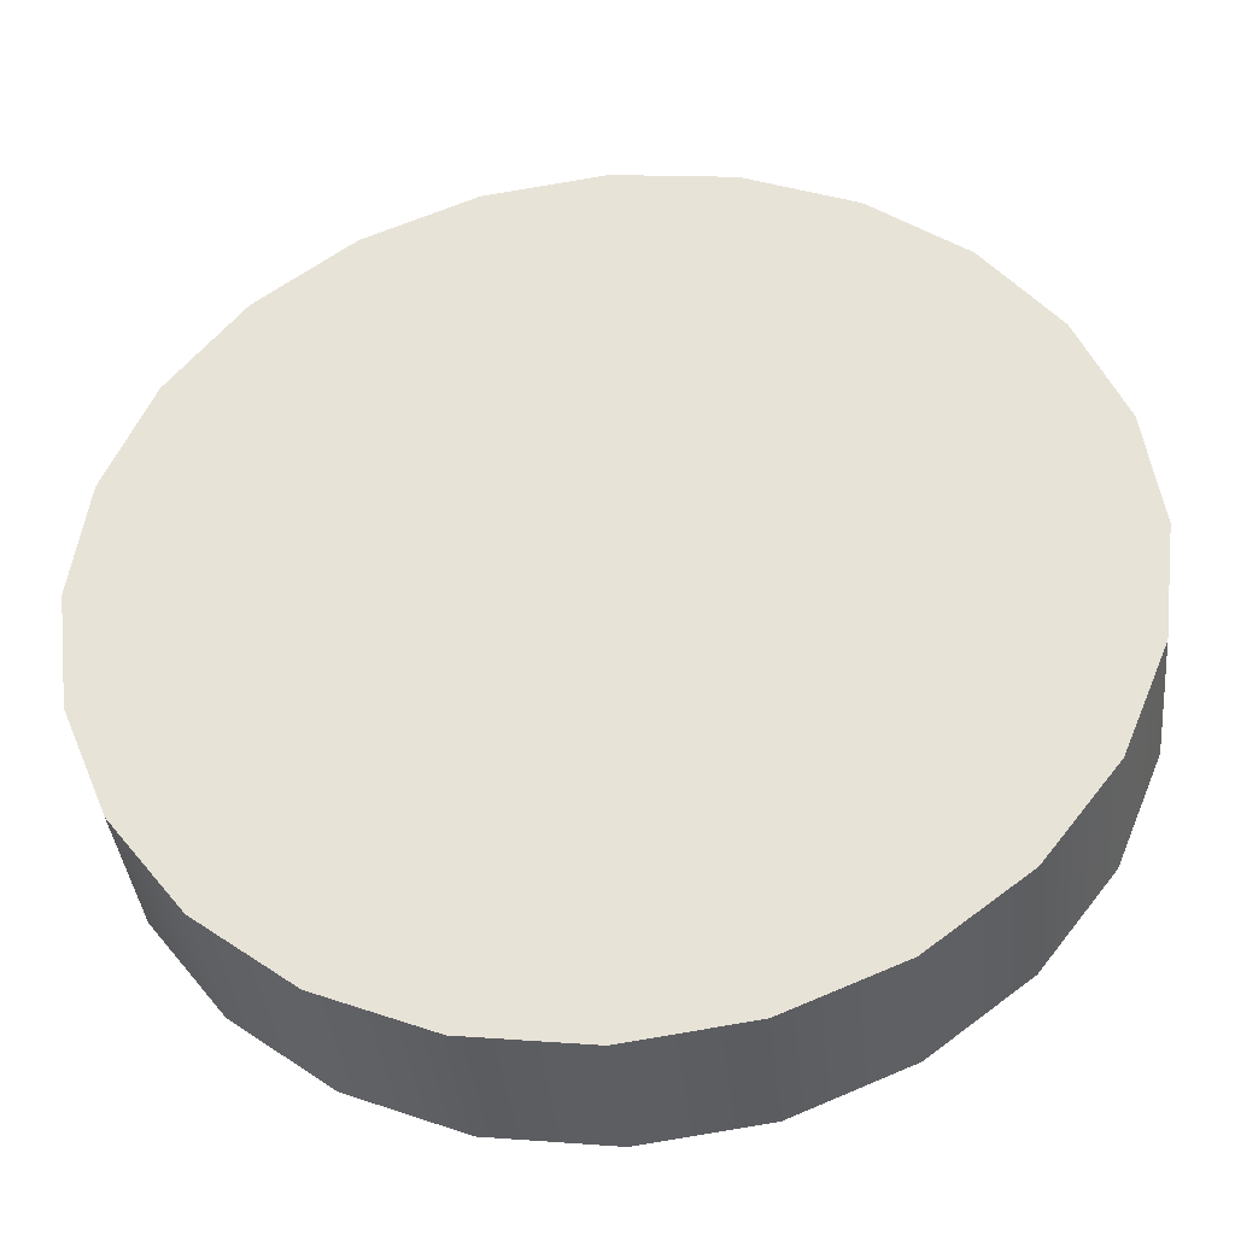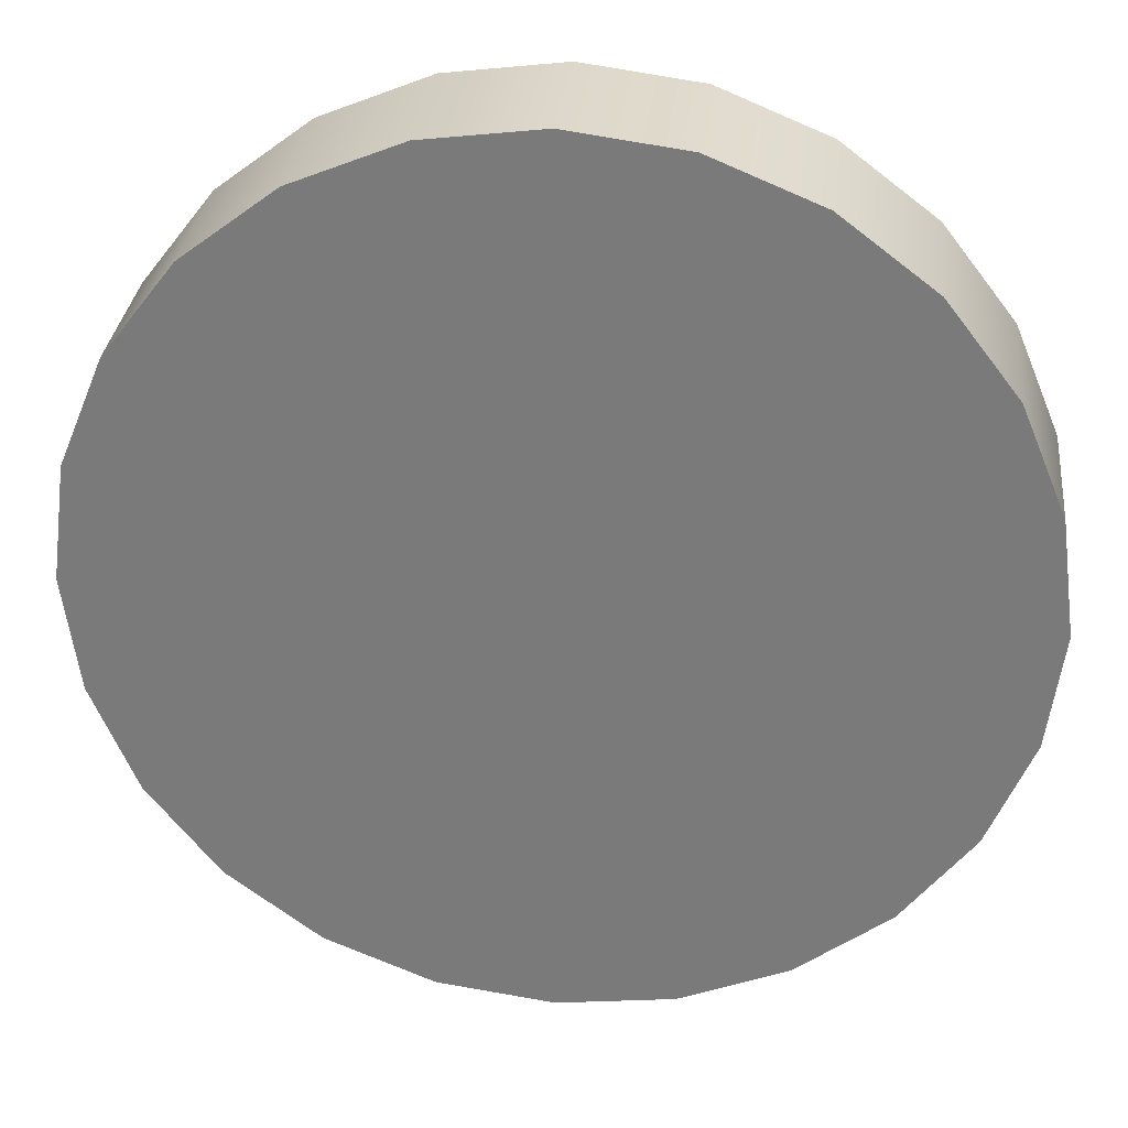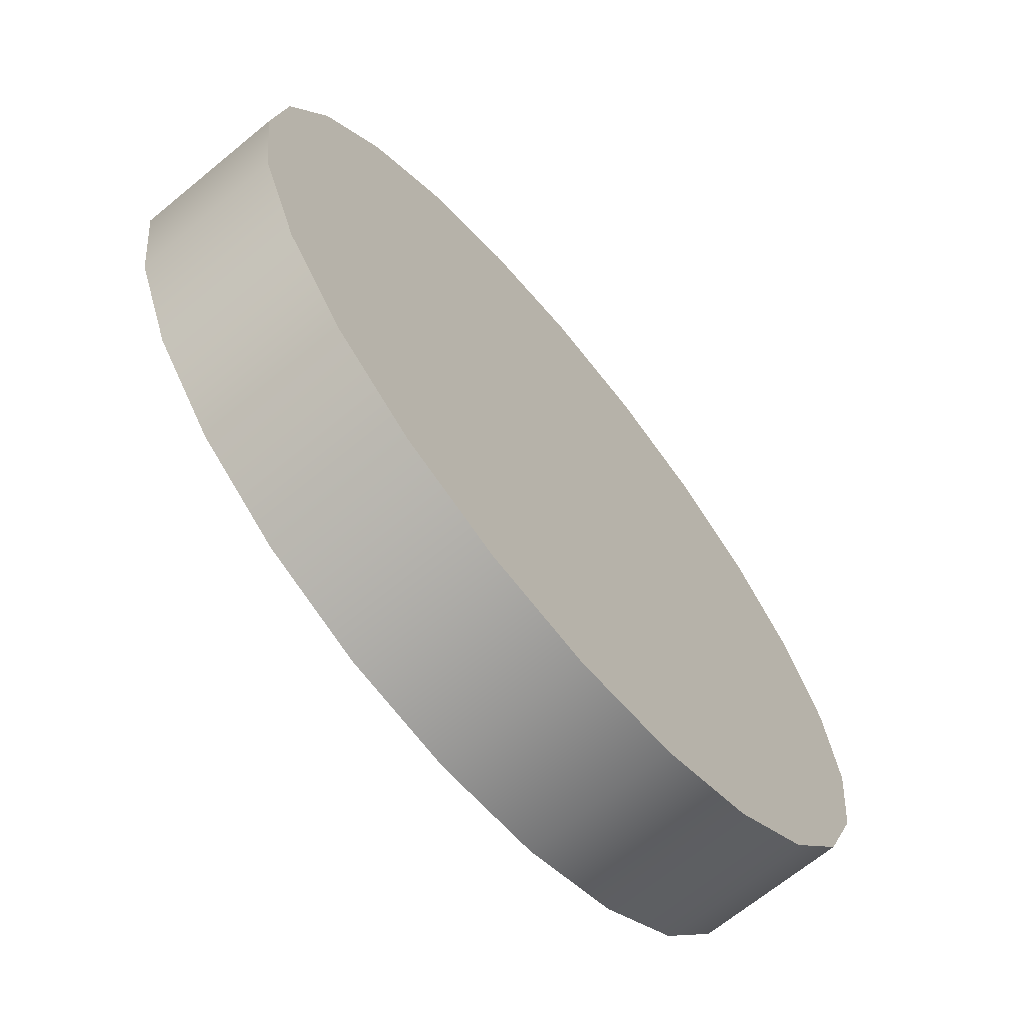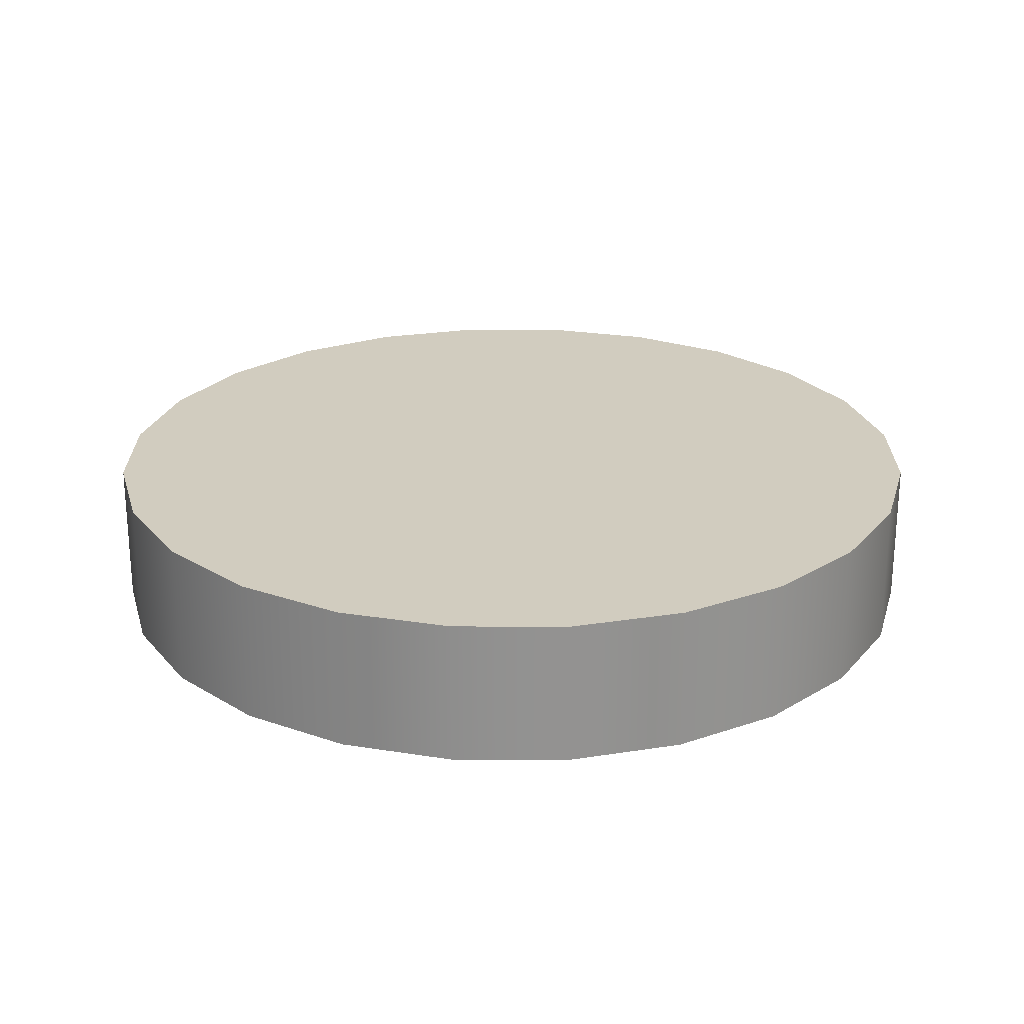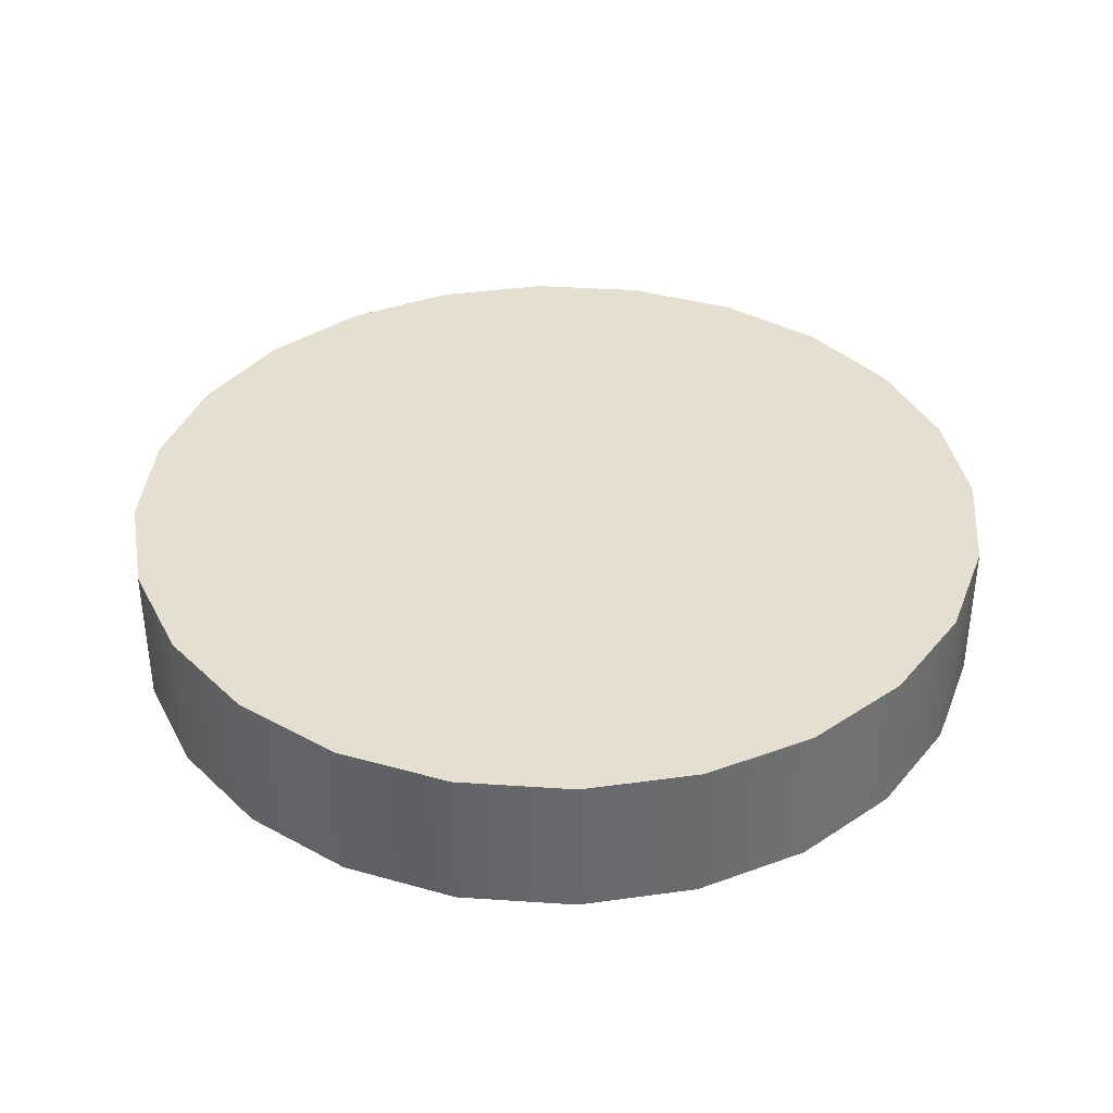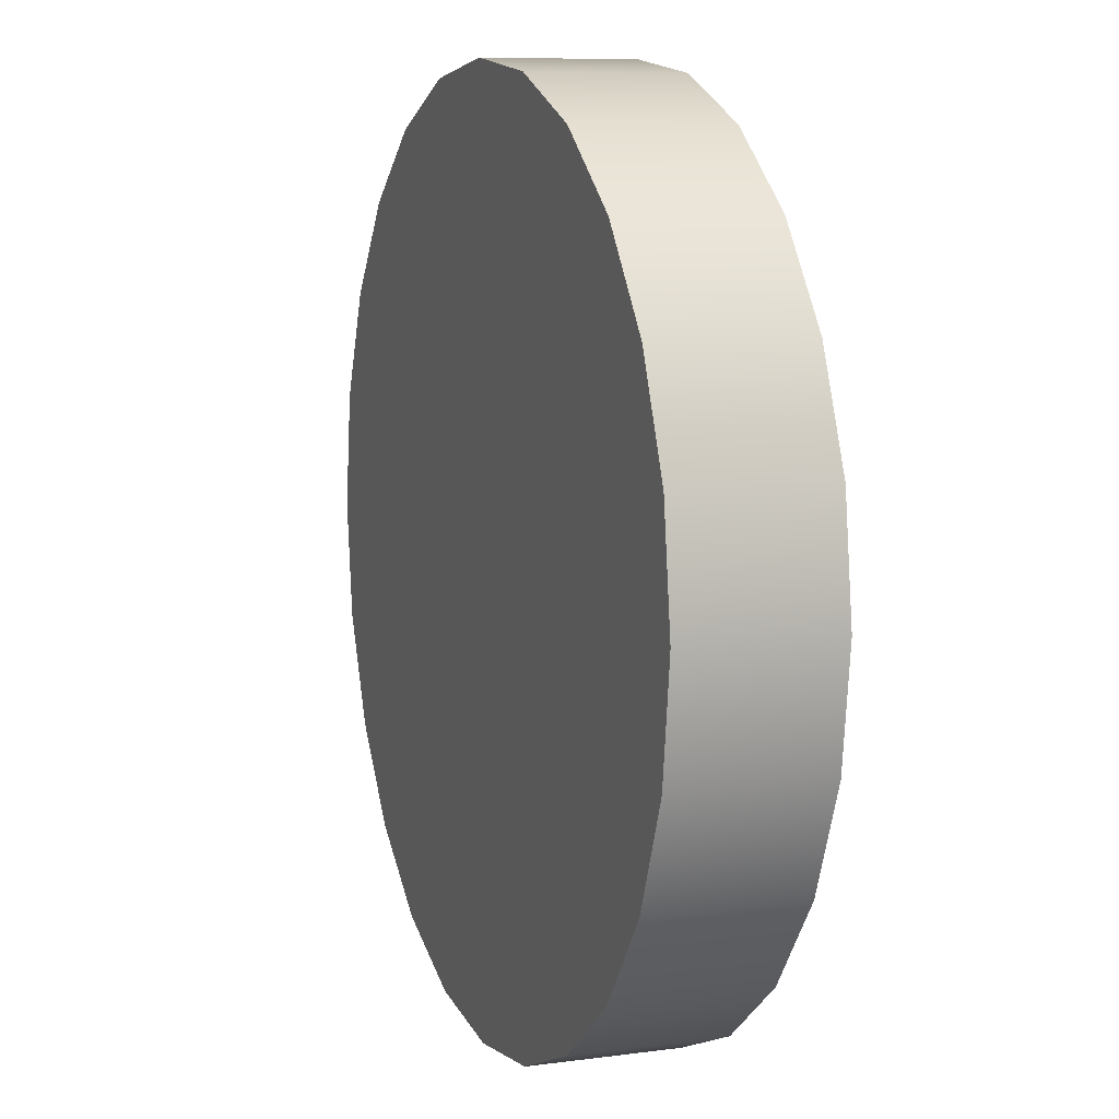
<metadata>
{"format":"obj","ext":"obj","renderer":"f3d","projection":"perspective","resolution":1024,"background":"white","views":[{"elev":-38.5,"azim":5.8,"up":"+Z"},{"elev":31.0,"azim":6.2,"up":"+Z"},{"elev":-68.0,"azim":-50.5,"up":"+Z"},{"elev":23.9,"azim":37.6,"up":"+Y"},{"elev":37.4,"azim":87.4,"up":"+Y"},{"elev":8.5,"azim":-110.0,"up":"+Z"}]}
</metadata>
<code>
g pb_Mesh-345256
v -0.4869 -0.1124 3.913e-05
v -0.4869 0.05038 3.913e-05
v -0.4703 -0.1124 0.1261
v -0.4703 0.05038 0.1261
v -0.4703 -0.1124 0.1261
v -0.4703 0.05038 0.1261
v -0.4217 -0.1124 0.2435
v -0.4217 0.05038 0.2435
v -0.4217 -0.1124 0.2435
v -0.4217 0.05038 0.2435
v -0.3443 -0.1124 0.3443
v -0.3443 0.05038 0.3443
v -0.3443 -0.1124 0.3443
v -0.3443 0.05038 0.3443
v -0.2435 -0.1124 0.4217
v -0.2435 0.05038 0.4217
v -0.2435 -0.1124 0.4217
v -0.2435 0.05038 0.4217
v -0.126 -0.1124 0.4704
v -0.126 0.05038 0.4704
v -0.126 -0.1124 0.4704
v -0.126 0.05038 0.4704
v -1.42e-07 -0.1124 0.487
v -1.42e-07 0.05038 0.487
v -1.42e-07 -0.1124 0.487
v -1.42e-07 0.05038 0.487
v 0.126 -0.1124 0.4704
v 0.126 0.05038 0.4704
v 0.126 -0.1124 0.4704
v 0.126 0.05038 0.4704
v 0.2435 -0.1124 0.4217
v 0.2435 0.05038 0.4217
v 0.2435 -0.1124 0.4217
v 0.2435 0.05038 0.4217
v 0.3443 -0.1124 0.3443
v 0.3443 0.05038 0.3443
v 0.3443 -0.1124 0.3443
v 0.3443 0.05038 0.3443
v 0.4217 -0.1124 0.2435
v 0.4217 0.05038 0.2435
v 0.4217 -0.1124 0.2435
v 0.4217 0.05038 0.2435
v 0.4703 -0.1124 0.1261
v 0.4703 0.05038 0.1261
v 0.4703 -0.1124 0.1261
v 0.4703 0.05038 0.1261
v 0.4869 -0.1124 3.909e-05
v 0.4869 0.05038 3.909e-05
v 0.4869 -0.1124 3.909e-05
v 0.4869 0.05038 3.909e-05
v 0.4703 -0.1124 -0.126
v 0.4703 0.05038 -0.126
v 0.4703 -0.1124 -0.126
v 0.4703 0.05038 -0.126
v 0.4217 -0.1124 -0.2434
v 0.4217 0.05038 -0.2434
v 0.4217 -0.1124 -0.2434
v 0.4217 0.05038 -0.2434
v 0.3443 -0.1124 -0.3443
v 0.3443 0.05038 -0.3443
v 0.3443 -0.1124 -0.3443
v 0.3443 0.05038 -0.3443
v 0.2435 -0.1124 -0.4216
v 0.2435 0.05038 -0.4216
v 0.2435 -0.1124 -0.4216
v 0.2435 0.05038 -0.4216
v 0.126 -0.1124 -0.4703
v 0.126 0.05038 -0.4703
v 0.126 -0.1124 -0.4703
v 0.126 0.05038 -0.4703
v -1.691e-07 -0.1124 -0.4869
v -1.691e-07 0.05038 -0.4869
v -1.691e-07 -0.1124 -0.4869
v -1.691e-07 0.05038 -0.4869
v -0.126 -0.1124 -0.4703
v -0.126 0.05038 -0.4703
v -0.126 -0.1124 -0.4703
v -0.126 0.05038 -0.4703
v -0.2435 -0.1124 -0.4216
v -0.2435 0.05038 -0.4216
v -0.2435 -0.1124 -0.4216
v -0.2435 0.05038 -0.4216
v -0.3443 -0.1124 -0.3443
v -0.3443 0.05038 -0.3443
v -0.3443 -0.1124 -0.3443
v -0.3443 0.05038 -0.3443
v -0.4217 -0.1124 -0.2434
v -0.4217 0.05038 -0.2434
v -0.4217 -0.1124 -0.2434
v -0.4217 0.05038 -0.2434
v -0.4703 -0.1124 -0.126
v -0.4703 0.05038 -0.126
v -0.4703 -0.1124 -0.126
v -0.4703 0.05038 -0.126
v -0.4869 -0.1124 3.913e-05
v -0.4869 0.05038 3.913e-05
v -0.4703 -0.1124 0.1261
v -1.633e-07 -0.1124 3.913e-05
v -0.4869 -0.1124 3.913e-05
v -0.4217 -0.1124 0.2435
v -0.3443 -0.1124 0.3443
v -0.2435 -0.1124 0.4217
v -0.126 -0.1124 0.4704
v -1.42e-07 -0.1124 0.487
v 0.126 -0.1124 0.4704
v 0.2435 -0.1124 0.4217
v 0.3443 -0.1124 0.3443
v 0.4217 -0.1124 0.2435
v 0.4703 -0.1124 0.1261
v 0.4869 -0.1124 3.909e-05
v -1.633e-07 -0.1124 3.913e-05
v 0.4703 -0.1124 0.1261
v 0.4703 -0.1124 -0.126
v 0.4869 -0.1124 3.909e-05
v 0.4217 -0.1124 -0.2434
v 0.3443 -0.1124 -0.3443
v 0.2435 -0.1124 -0.4216
v 0.126 -0.1124 -0.4703
v -1.691e-07 -0.1124 -0.4869
v -0.126 -0.1124 -0.4703
v -0.2435 -0.1124 -0.4216
v -0.126 -0.1124 -0.4703
v -0.3443 -0.1124 -0.3443
v -0.2435 -0.1124 -0.4216
v -0.4217 -0.1124 -0.2434
v -0.4703 -0.1124 -0.126
v -0.4869 0.05038 3.913e-05
v -1.633e-07 0.05038 3.913e-05
v -0.4703 0.05038 0.1261
v -0.4217 0.05038 0.2435
v -0.3443 0.05038 0.3443
v -0.2435 0.05038 0.4217
v -0.126 0.05038 0.4704
v -1.42e-07 0.05038 0.487
v 0.126 0.05038 0.4704
v 0.2435 0.05038 0.4217
v 0.3443 0.05038 0.3443
v 0.4217 0.05038 0.2435
v 0.4703 0.05038 0.1261
v 0.4869 0.05038 3.909e-05
v 0.4703 0.05038 -0.126
v 0.4217 0.05038 -0.2434
v 0.3443 0.05038 -0.3443
v 0.2435 0.05038 -0.4216
v 0.126 0.05038 -0.4703
v -1.691e-07 0.05038 -0.4869
v -0.126 0.05038 -0.4703
v -0.126 0.05038 -0.4703
v -1.633e-07 0.05038 3.913e-05
v -0.2435 0.05038 -0.4216
v -0.2435 0.05038 -0.4216
v -0.3443 0.05038 -0.3443
v -0.4217 0.05038 -0.2434
v -0.4703 0.05038 -0.126
g pb_Mesh-345256_0
f 3 2 1
f 3 4 2
f 7 6 5
f 7 8 6
f 11 10 9
f 11 12 10
f 15 14 13
f 15 16 14
f 19 18 17
f 19 20 18
f 23 22 21
f 23 24 22
f 27 26 25
f 27 28 26
f 31 30 29
f 31 32 30
f 35 34 33
f 35 36 34
f 39 38 37
f 39 40 38
f 43 42 41
f 43 44 42
f 47 46 45
f 47 48 46
f 51 50 49
f 51 52 50
f 55 54 53
f 55 56 54
f 59 58 57
f 59 60 58
f 63 62 61
f 63 64 62
f 67 66 65
f 67 68 66
f 71 70 69
f 71 72 70
f 75 74 73
f 75 76 74
f 79 78 77
f 79 80 78
f 83 82 81
f 83 84 82
f 87 86 85
f 87 88 86
f 91 90 89
f 91 92 90
f 95 94 93
f 95 96 94
f 99 98 97
f 97 98 100
f 100 98 101
f 101 98 102
f 102 98 103
f 103 98 104
f 104 98 105
f 105 98 106
f 106 98 107
f 107 98 108
f 108 98 109
f 112 111 110
f 114 98 113
f 113 98 115
f 115 98 116
f 116 98 117
f 117 98 118
f 118 98 119
f 119 98 120
f 122 111 121
f 124 98 123
f 123 98 125
f 125 98 126
f 126 98 99
f 129 128 127
f 130 128 129
f 131 128 130
f 132 128 131
f 133 128 132
f 134 128 133
f 135 128 134
f 136 128 135
f 137 128 136
f 138 128 137
f 139 128 138
f 140 128 139
f 141 128 140
f 142 128 141
f 143 128 142
f 144 128 143
f 145 128 144
f 146 128 145
f 147 128 146
f 150 149 148
f 152 128 151
f 153 128 152
f 154 128 153
f 127 128 154

</code>
